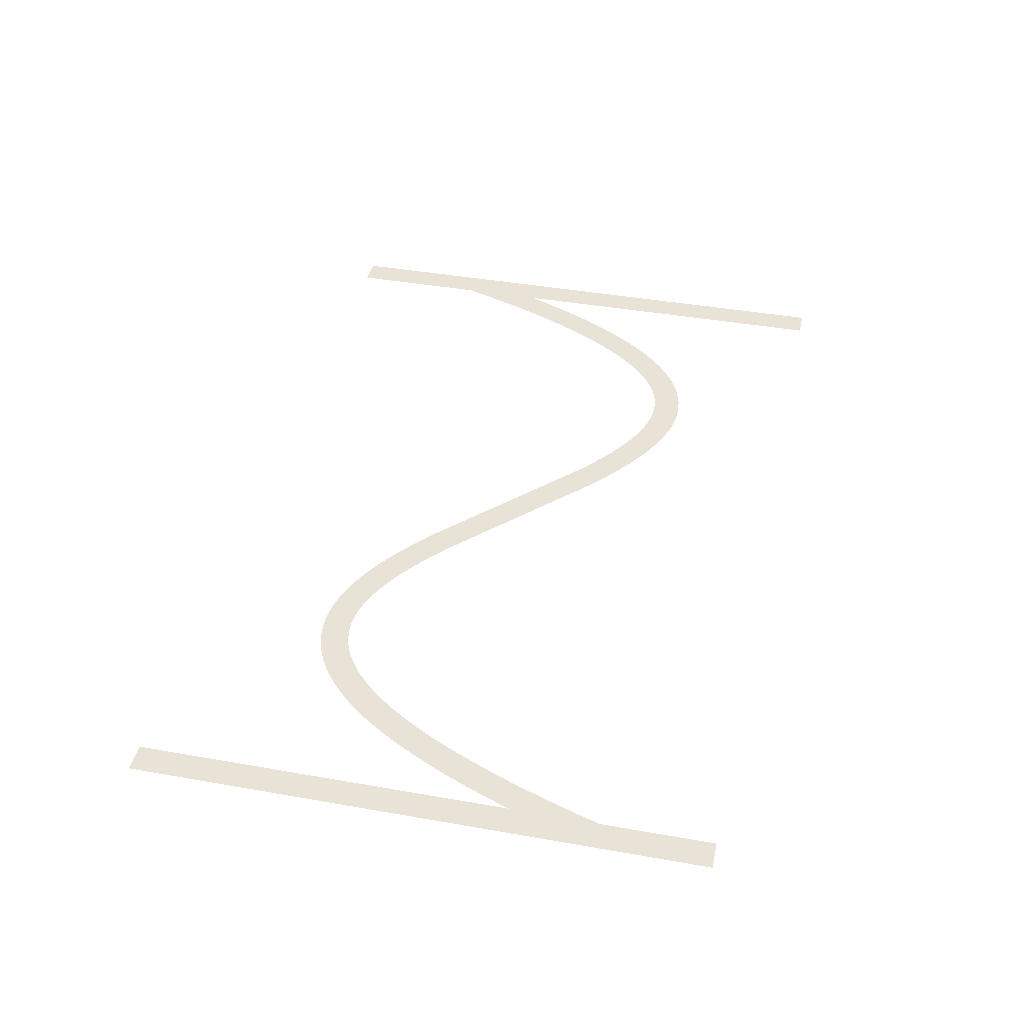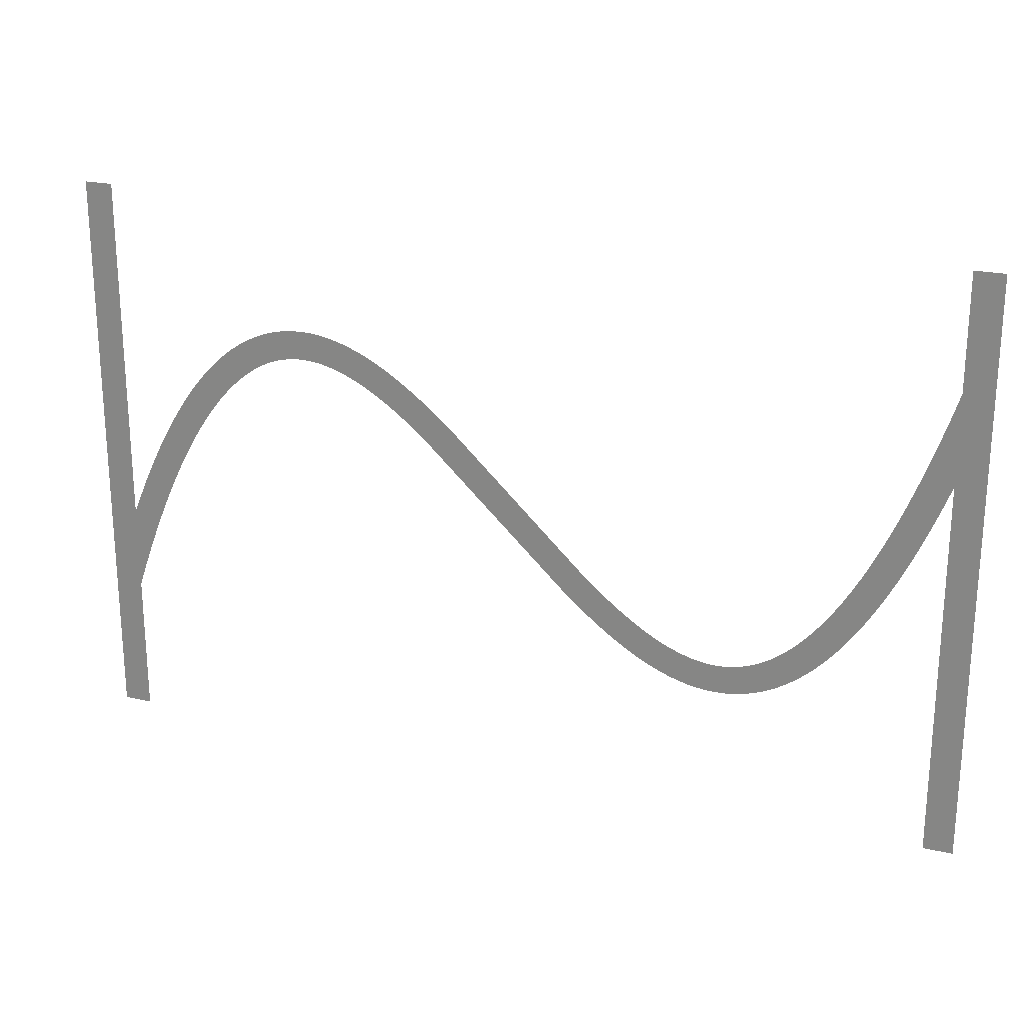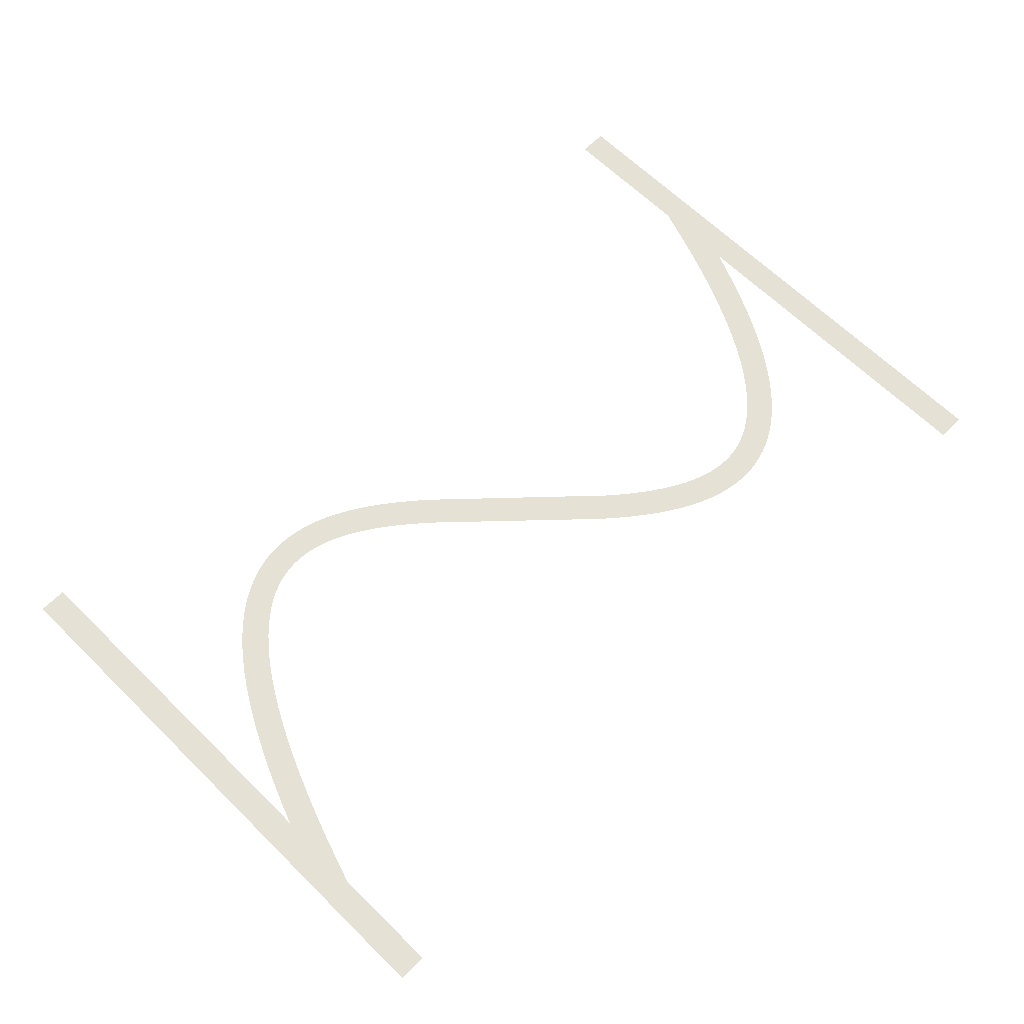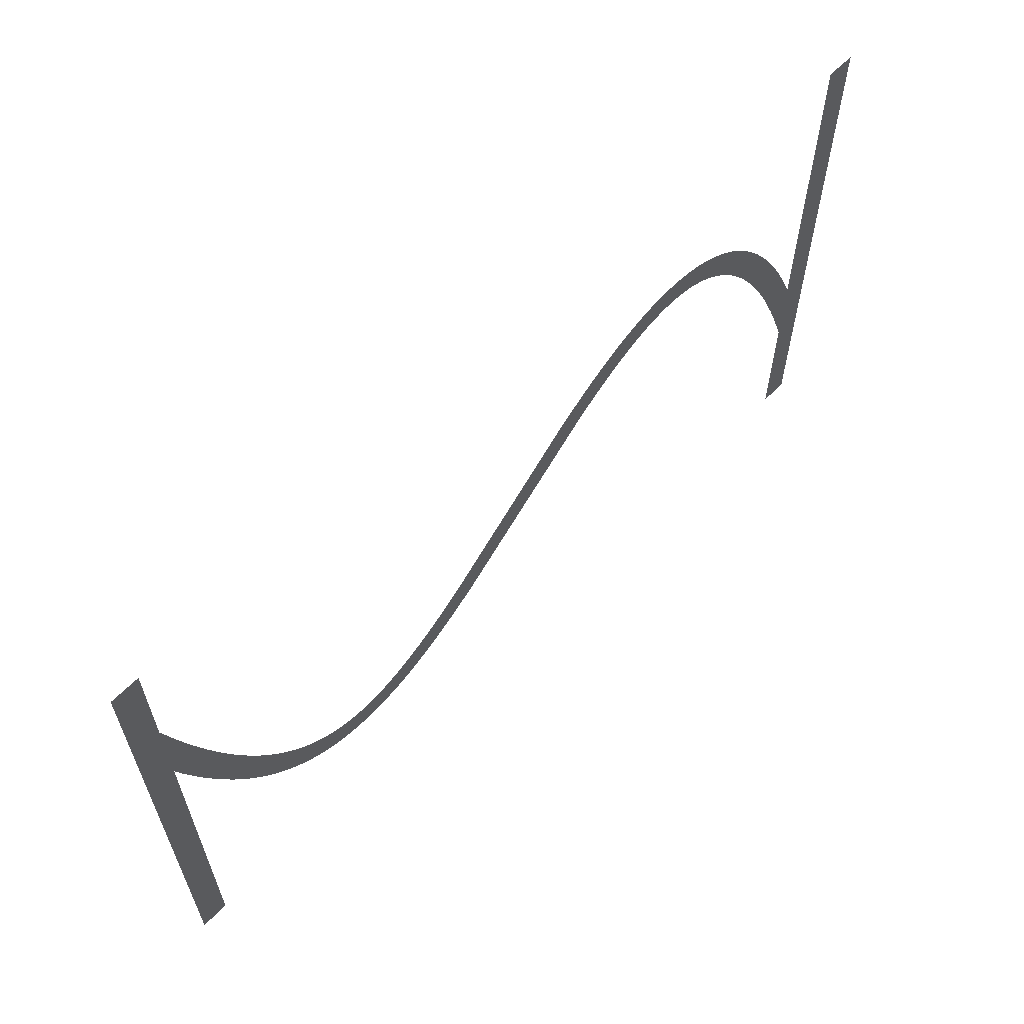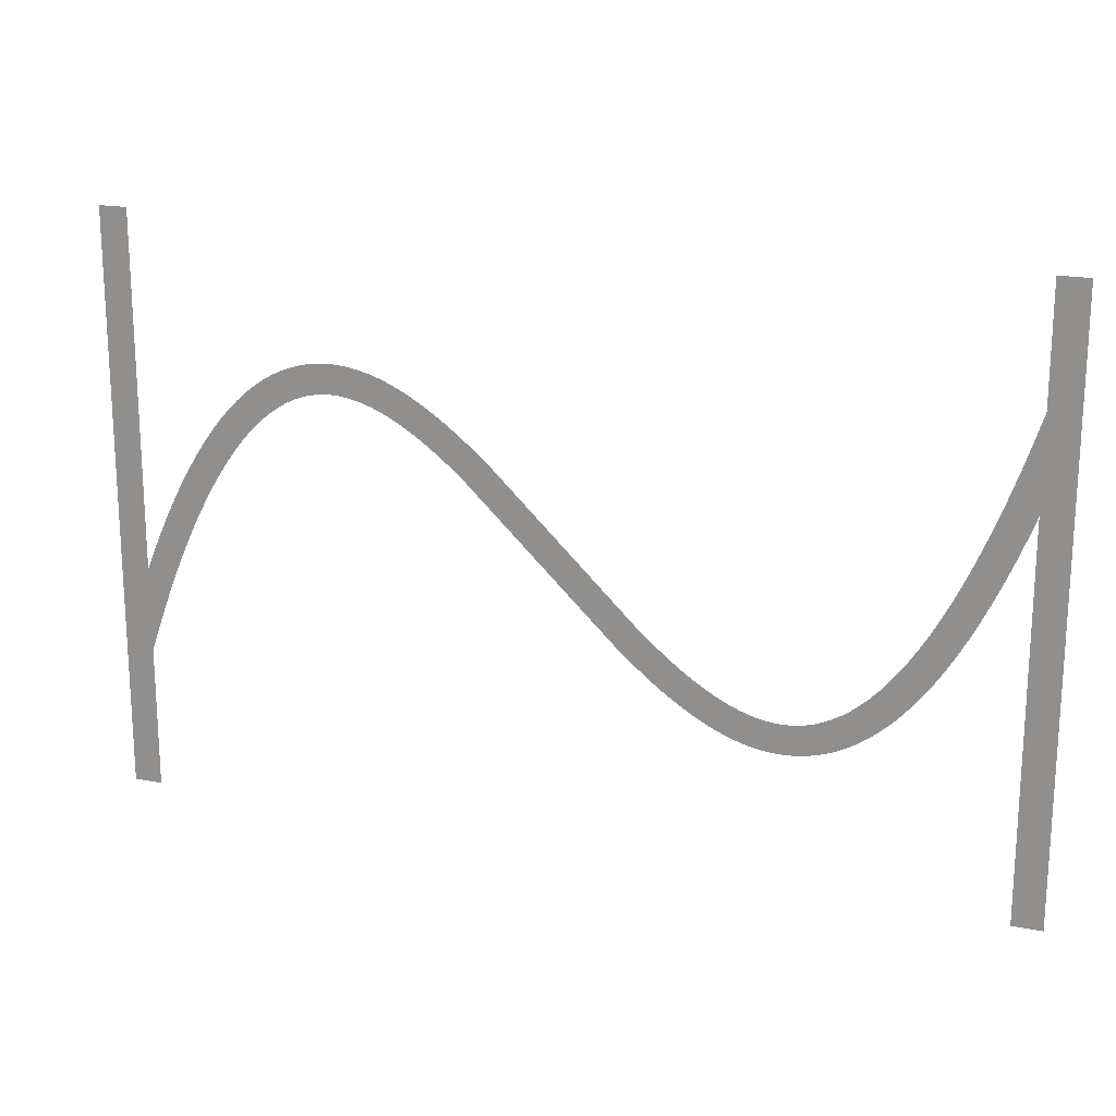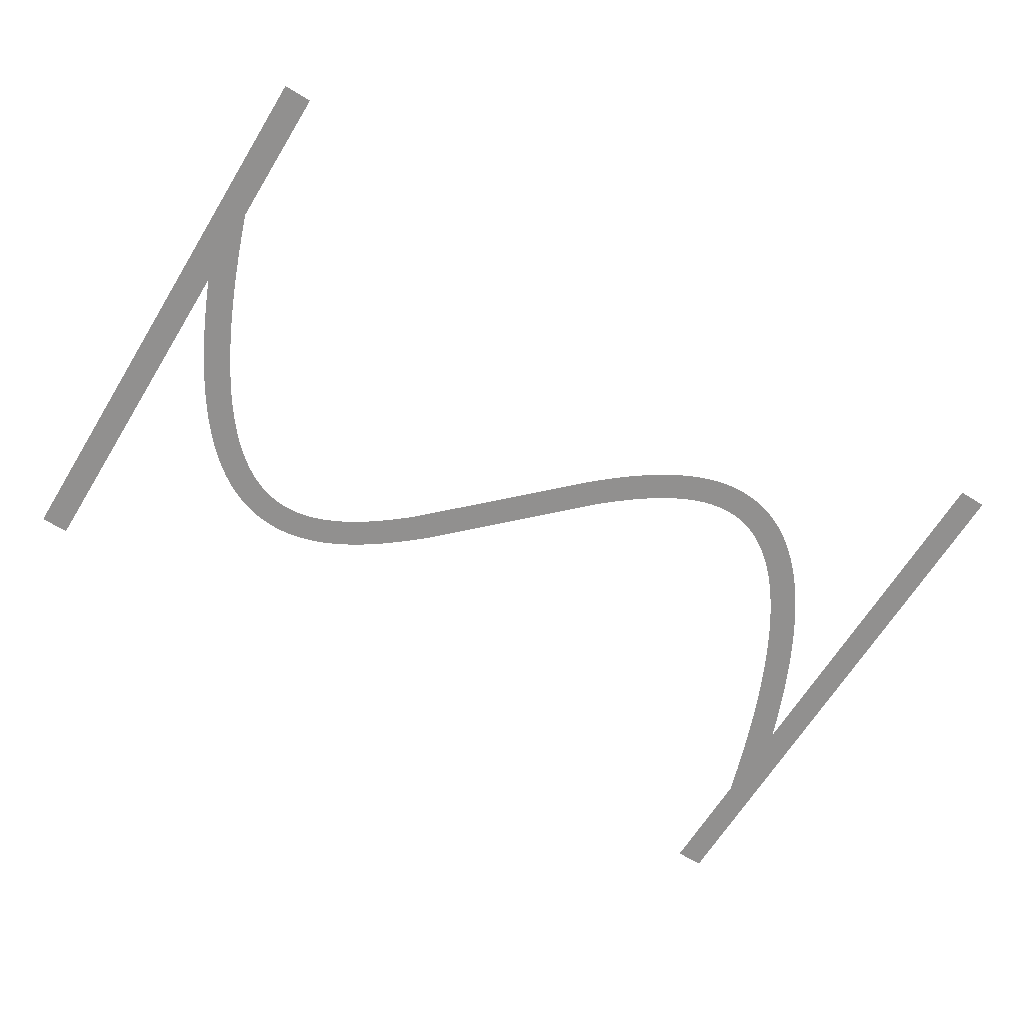
<metadata>
{"format":"obj","ext":"obj","renderer":"f3d","projection":"perspective","resolution":1024,"background":"white","views":[{"elev":41.4,"azim":102.1,"up":"+Z"},{"elev":23.0,"azim":20.7,"up":"+Y"},{"elev":65.0,"azim":134.6,"up":"+Z"},{"elev":61.7,"azim":134.1,"up":"+Y"},{"elev":18.9,"azim":20.8,"up":"+Y"},{"elev":-65.7,"azim":-31.6,"up":"+Z"}]}
</metadata>
<code>
v 1.47 -3.179 -13
v 2.095 -1.734 -13
v 2.695 -0.4331 -13
v 3.324 0.8395 -13
v 3.924 1.974 -13
v 4.524 3.027 -13
v 4.556 3.081 -13
v 5.156 4.056 -13
v 5.791 5.006 -13
v 6.391 5.829 -13
v 6.429 5.878 -13
v 7.029 6.628 -13
v 7.671 7.355 -13
v 8.315 8.009 -13
v 8.963 8.593 -13
v 9.612 9.109 -13
v 10.26 9.559 -13
v 10.92 9.943 -13
v 10.97 9.972 -13
v 11.57 10.26 -13
v 11.63 10.29 -13
v 12.23 10.53 -13
v 12.29 10.55 -13
v 12.95 10.74 -13
v 13.61 10.88 -13
v 13.67 10.89 -13
v 14.27 10.97 -13
v 14.34 10.97 -13
v 15 11 -13
v 15.66 10.97 -13
v 15.73 10.97 -13
v 16.33 10.9 -13
v 16.39 10.89 -13
v 16.99 10.77 -13
v 17.05 10.76 -13
v 17.65 10.61 -13
v 17.71 10.59 -13
v 18.31 10.39 -13
v 18.37 10.37 -13
v 18.97 10.13 -13
v 19.03 10.11 -13
v 19.63 9.839 -13
v 20.28 9.504 -13
v 20.88 9.166 -13
v 20.94 9.134 -13
v 21.54 8.764 -13
v 22.19 8.331 -13
v 22.79 7.906 -13
v 23.39 7.456 -13
v 24.04 6.945 -13
v 24.64 6.45 -13
v 25.24 5.937 -13
v 25.88 5.365 -13
v 35.48 -3.907 -13
v 36.04 -4.4 -13
v 36.64 -4.91 -13
v 37.24 -5.404 -13
v 37.8 -5.85 -13
v 38.39 -6.288 -13
v 38.97 -6.7 -13
v 39.54 -7.076 -13
v 40.11 -7.427 -13
v 40.68 -7.752 -13
v 41.23 -8.029 -13
v 41.79 -8.283 -13
v 42.34 -8.498 -13
v 42.88 -8.677 -13
v 43.42 -8.816 -13
v 43.95 -8.918 -13
v 44.48 -8.979 -13
v 45 -8.999 -13
v 45.52 -8.979 -13
v 46.04 -8.914 -13
v 46.55 -8.805 -13
v 47.07 -8.651 -13
v 47.6 -8.443 -13
v 48.13 -8.184 -13
v 48.66 -7.872 -13
v 49.2 -7.498 -13
v 49.75 -7.06 -13
v 50.31 -6.557 -13
v 50.87 -5.986 -13
v 51.43 -5.353 -13
v 52 -4.636 -13
v 52.58 -3.84 -13
v 53.16 -2.984 -13
v 53.74 -2.035 -13
v 54.32 -1.01 -13
v 54.91 0.09866 -13
v 55.5 1.285 -13
v 56.09 2.585 -13
v 56.67 3.916 -13
v 57.27 5.391 -13
v 57.87 6.958 -13
v 58.45 8.562 -13
v 59.05 10.31 -13
v 59.65 12.16 -13
v 59.67 12.21 -13
v 59.67 20 -13
v 61.67 20 -13
v 61.67 -20 -13
v 59.67 -20 -13
v 59.67 6.057 -13
v 59.13 4.655 -13
v 58.53 3.179 -13
v 57.9 1.734 -13
v 57.3 0.4331 -13
v 56.68 -0.8395 -13
v 56.08 -1.974 -13
v 55.48 -3.027 -13
v 55.44 -3.081 -13
v 54.84 -4.056 -13
v 54.21 -5.006 -13
v 53.61 -5.829 -13
v 53.57 -5.878 -13
v 52.97 -6.628 -13
v 52.33 -7.355 -13
v 51.68 -8.009 -13
v 51.04 -8.593 -13
v 50.39 -9.109 -13
v 49.74 -9.559 -13
v 49.08 -9.943 -13
v 49.03 -9.972 -13
v 48.43 -10.26 -13
v 48.37 -10.29 -13
v 47.77 -10.53 -13
v 47.71 -10.55 -13
v 47.05 -10.74 -13
v 46.39 -10.88 -13
v 46.33 -10.89 -13
v 45.73 -10.97 -13
v 45.66 -10.97 -13
v 45 -11 -13
v 44.34 -10.97 -13
v 44.27 -10.97 -13
v 43.67 -10.9 -13
v 43.61 -10.89 -13
v 43.01 -10.77 -13
v 42.95 -10.76 -13
v 42.35 -10.61 -13
v 42.29 -10.59 -13
v 41.69 -10.39 -13
v 41.63 -10.37 -13
v 41.03 -10.13 -13
v 40.97 -10.11 -13
v 40.37 -9.839 -13
v 39.72 -9.504 -13
v 39.12 -9.166 -13
v 39.06 -9.134 -13
v 38.46 -8.764 -13
v 37.81 -8.331 -13
v 37.21 -7.906 -13
v 36.61 -7.456 -13
v 35.96 -6.945 -13
v 35.36 -6.451 -13
v 34.76 -5.937 -13
v 34.12 -5.365 -13
v 23.96 4.4 -13
v 23.36 4.909 -13
v 22.76 5.404 -13
v 22.2 5.85 -13
v 21.61 6.288 -13
v 21.03 6.7 -13
v 20.46 7.076 -13
v 19.89 7.427 -13
v 19.32 7.752 -13
v 18.77 8.029 -13
v 18.21 8.283 -13
v 17.66 8.498 -13
v 17.12 8.677 -13
v 16.58 8.816 -13
v 16.05 8.918 -13
v 15.52 8.979 -13
v 15 8.999 -13
v 14.48 8.979 -13
v 13.96 8.914 -13
v 13.45 8.805 -13
v 12.93 8.651 -13
v 12.4 8.443 -13
v 11.87 8.184 -13
v 11.34 7.872 -13
v 10.8 7.498 -13
v 10.25 7.06 -13
v 9.691 6.557 -13
v 9.129 5.986 -13
v 8.57 5.353 -13
v 7.997 4.636 -13
v 7.416 3.84 -13
v 6.844 2.984 -13
v 6.26 2.035 -13
v 5.676 1.01 -13
v 5.09 -0.09868 -13
v 4.505 -1.285 -13
v 3.905 -2.585 -13
v 3.33 -3.915 -13
v 2.73 -5.391 -13
v 2.13 -6.958 -13
v 1.549 -8.562 -13
v 1 -10.17 -13
v 1 -20 -13
v -1 -20 -13
v -1 20 -13
v 1 20 -13
v 1 -4.336 -13
f 170 169 38
f 27 26 176
f 177 25 24
f 32 31 172
f 172 31 173
f 34 33 171
f 173 30 174
f 170 38 37
f 36 171 170
f 34 171 35
f 175 174 28
f 39 168 40
f 40 168 41
f 42 41 167
f 43 42 167
f 176 25 177
f 167 166 43
f 43 166 44
f 177 24 23
f 45 44 165
f 164 45 165
f 45 164 46
f 46 164 163
f 47 46 163
f 19 179 20
f 163 162 47
f 19 180 179
f 48 47 162
f 49 48 162
f 162 161 49
f 16 182 181
f 50 49 161
f 16 15 182
f 161 160 50
f 183 15 14
f 159 50 160
f 13 184 14
f 50 159 51
f 13 185 184
f 52 51 159
f 159 158 52
f 187 186 11
f 53 52 158
f 10 187 11
f 187 9 188
f 189 188 8
f 7 6 190
f 56 156 155
f 60 59 151
f 61 150 149
f 62 148 63
f 147 146 64
f 145 144 65
f 143 142 66
f 141 140 67
f 67 140 68
f 68 139 138
f 69 137 136
f 70 135 134
f 71 133 132
f 72 131 73
f 73 130 129
f 74 129 128
f 75 127 126
f 71 134 133
f 125 76 126
f 125 124 76
f 76 123 77
f 77 122 78
f 78 121 120
f 79 78 120
f 80 79 119
f 81 80 118
f 82 117 83
f 83 116 115
f 84 115 114
f 85 113 112
f 86 112 111
f 87 111 110
f 107 90 89
f 106 90 107
f 105 92 91
f 105 93 92
f 105 104 93
f 93 104 103
f 94 93 103
f 95 94 103
f 96 95 103
f 97 103 98
f 97 96 103
f 99 98 100
f 100 103 101
f 70 69 135
f 195 204 196
f 98 103 100
f 105 91 106
f 91 90 106
f 107 89 108
f 108 88 109
f 88 87 110
f 101 103 102
f 108 89 88
f 109 88 110
f 87 86 111
f 86 85 112
f 85 84 113
f 113 84 114
f 84 83 115
f 83 117 116
f 82 81 117
f 117 81 118
f 118 80 119
f 119 79 120
f 78 122 121
f 77 123 122
f 76 124 123
f 126 76 75
f 127 75 74
f 128 127 74
f 129 74 73
f 130 73 131
f 131 72 132
f 132 72 71
f 71 70 134
f 69 136 135
f 68 137 69
f 68 138 137
f 140 139 68
f 141 67 142
f 142 67 66
f 143 66 65
f 144 143 65
f 145 65 64
f 146 145 64
f 147 64 63
f 148 147 63
f 149 148 62
f 61 149 62
f 60 150 61
f 60 151 150
f 59 152 151
f 59 153 152
f 59 58 153
f 153 58 154
f 154 58 57
f 56 154 57
f 56 155 154
f 55 156 56
f 55 157 156
f 3 192 4
f 55 54 157
f 157 54 53
f 4 191 5
f 158 157 53
f 165 44 166
f 167 41 168
f 8 188 9
f 168 39 169
f 169 39 38
f 170 37 36
f 36 35 171
f 171 33 172
f 172 33 32
f 173 31 30
f 174 30 29
f 28 174 29
f 27 176 175
f 27 175 28
f 26 25 176
f 178 177 23
f 22 178 23
f 22 21 179
f 22 179 178
f 179 21 20
f 19 18 180
f 181 18 17
f 180 18 181
f 16 181 17
f 182 15 183
f 184 183 14
f 13 186 185
f 186 12 11
f 13 12 186
f 10 9 187
f 189 8 7
f 190 189 7
f 191 190 6
f 5 191 6
f 4 192 191
f 3 193 192
f 3 2 193
f 193 2 194
f 194 2 1
f 195 194 1
f 204 195 1
f 196 204 197
f 197 204 198
f 198 204 199
f 199 204 201
f 200 199 201
f 201 204 202
f 202 204 203

</code>
